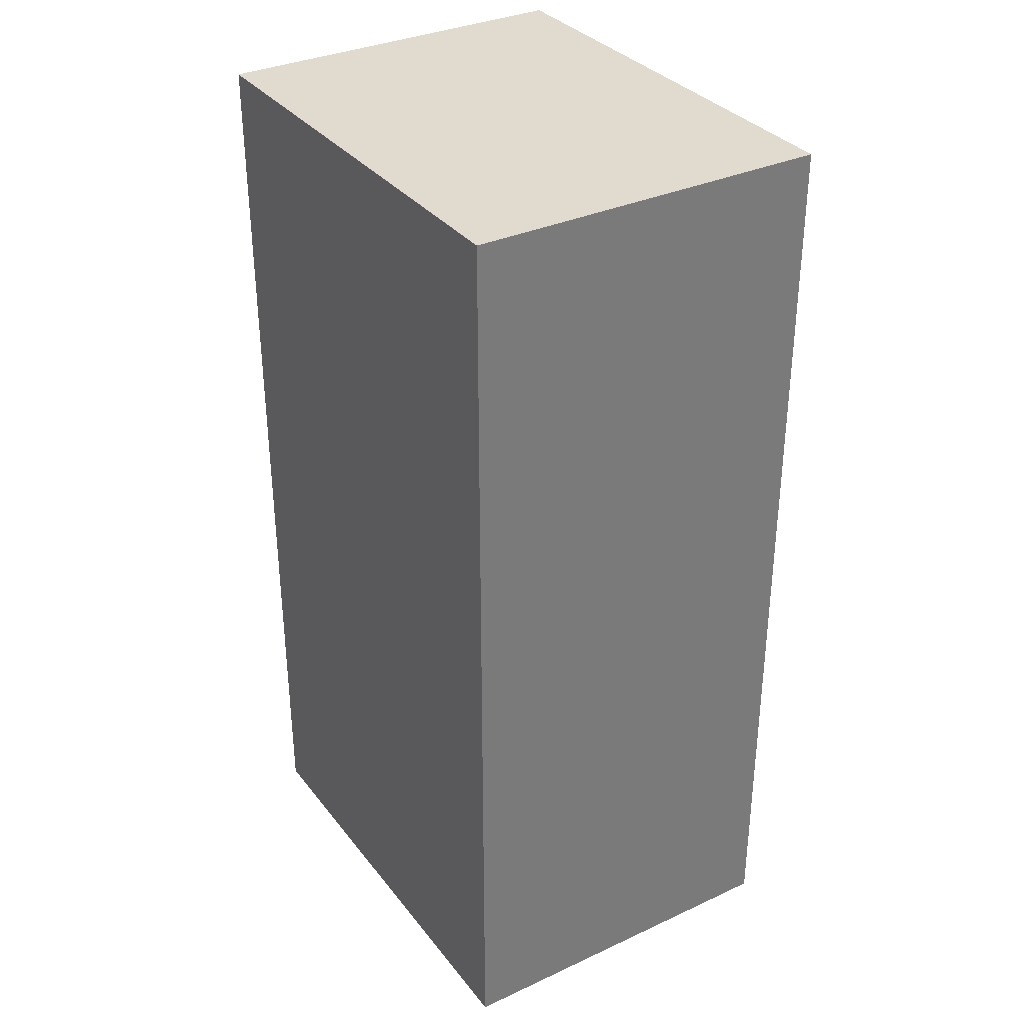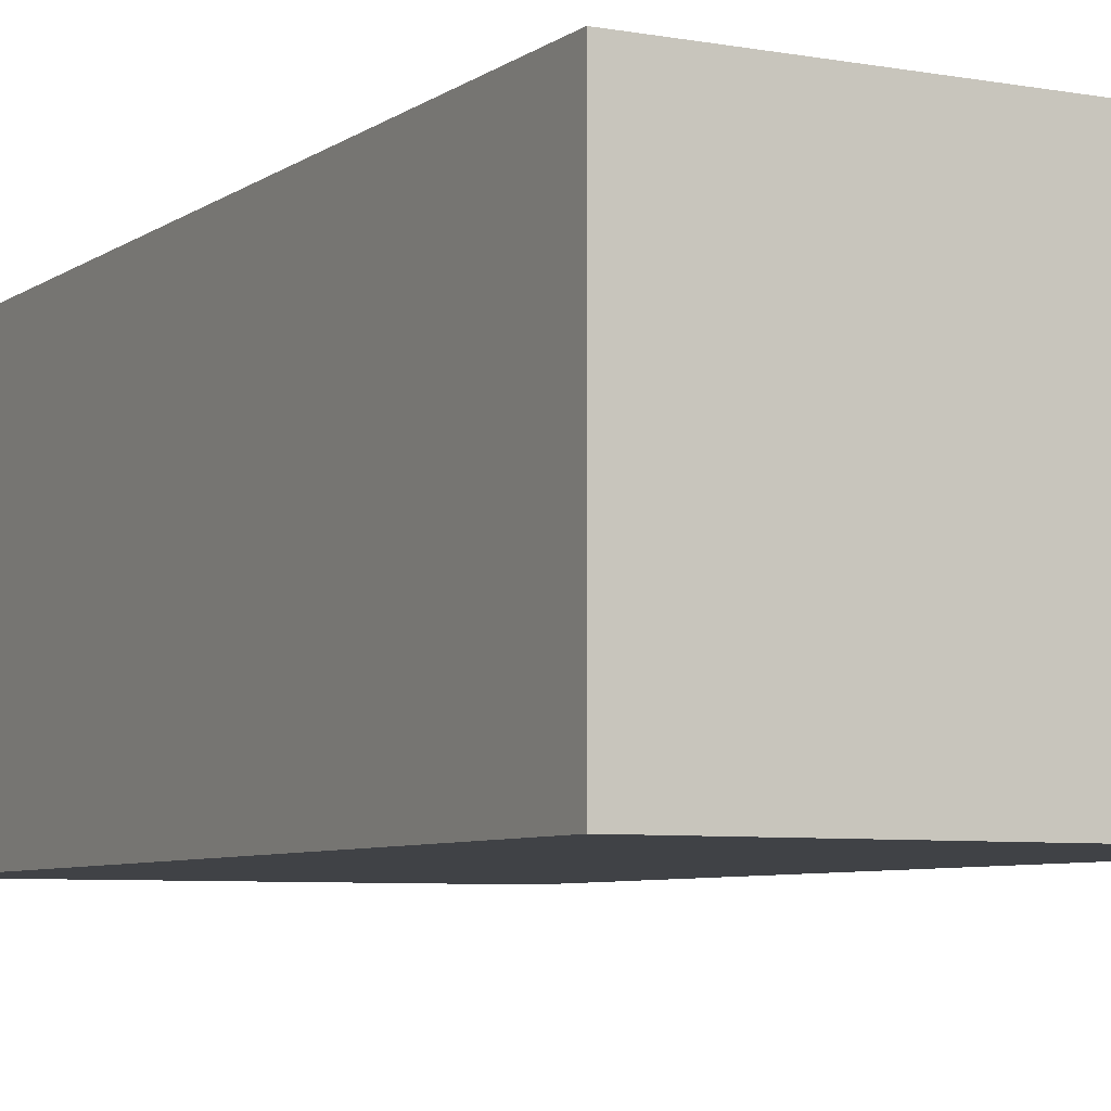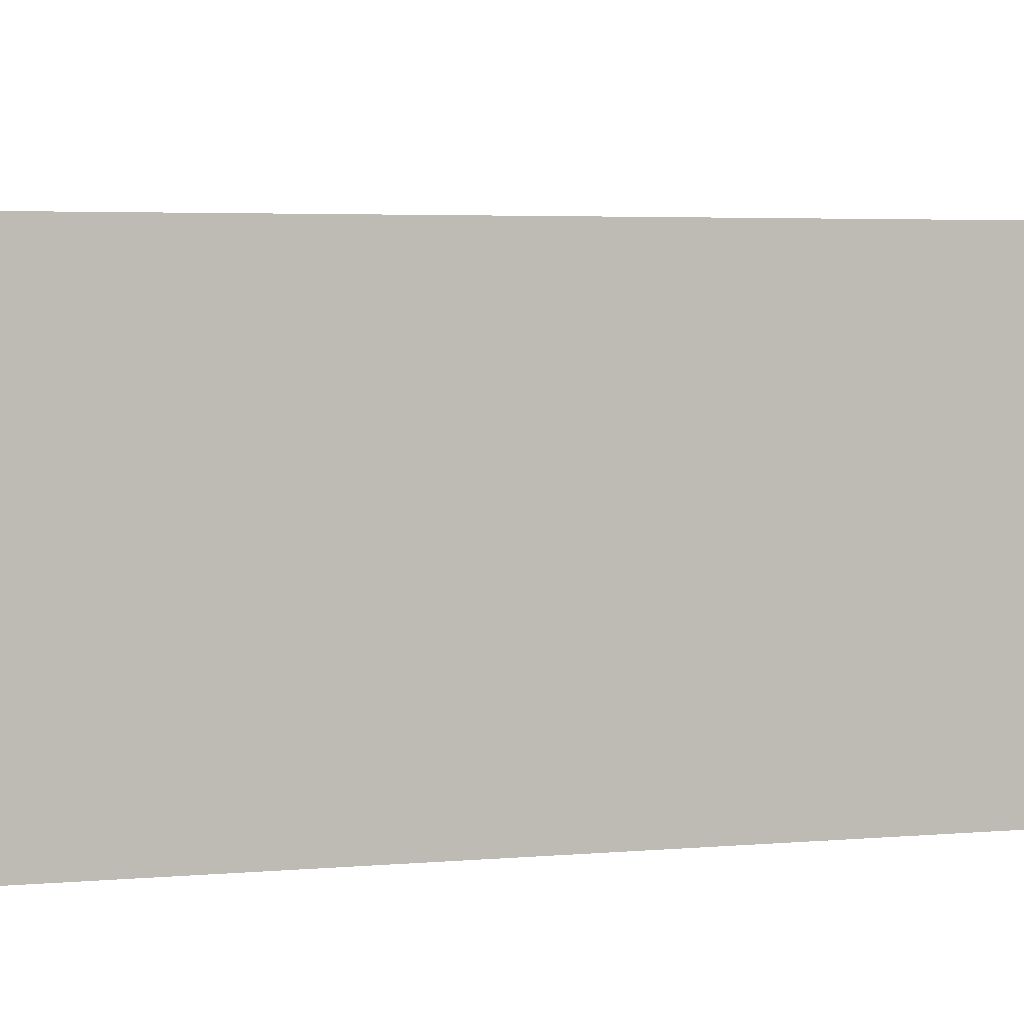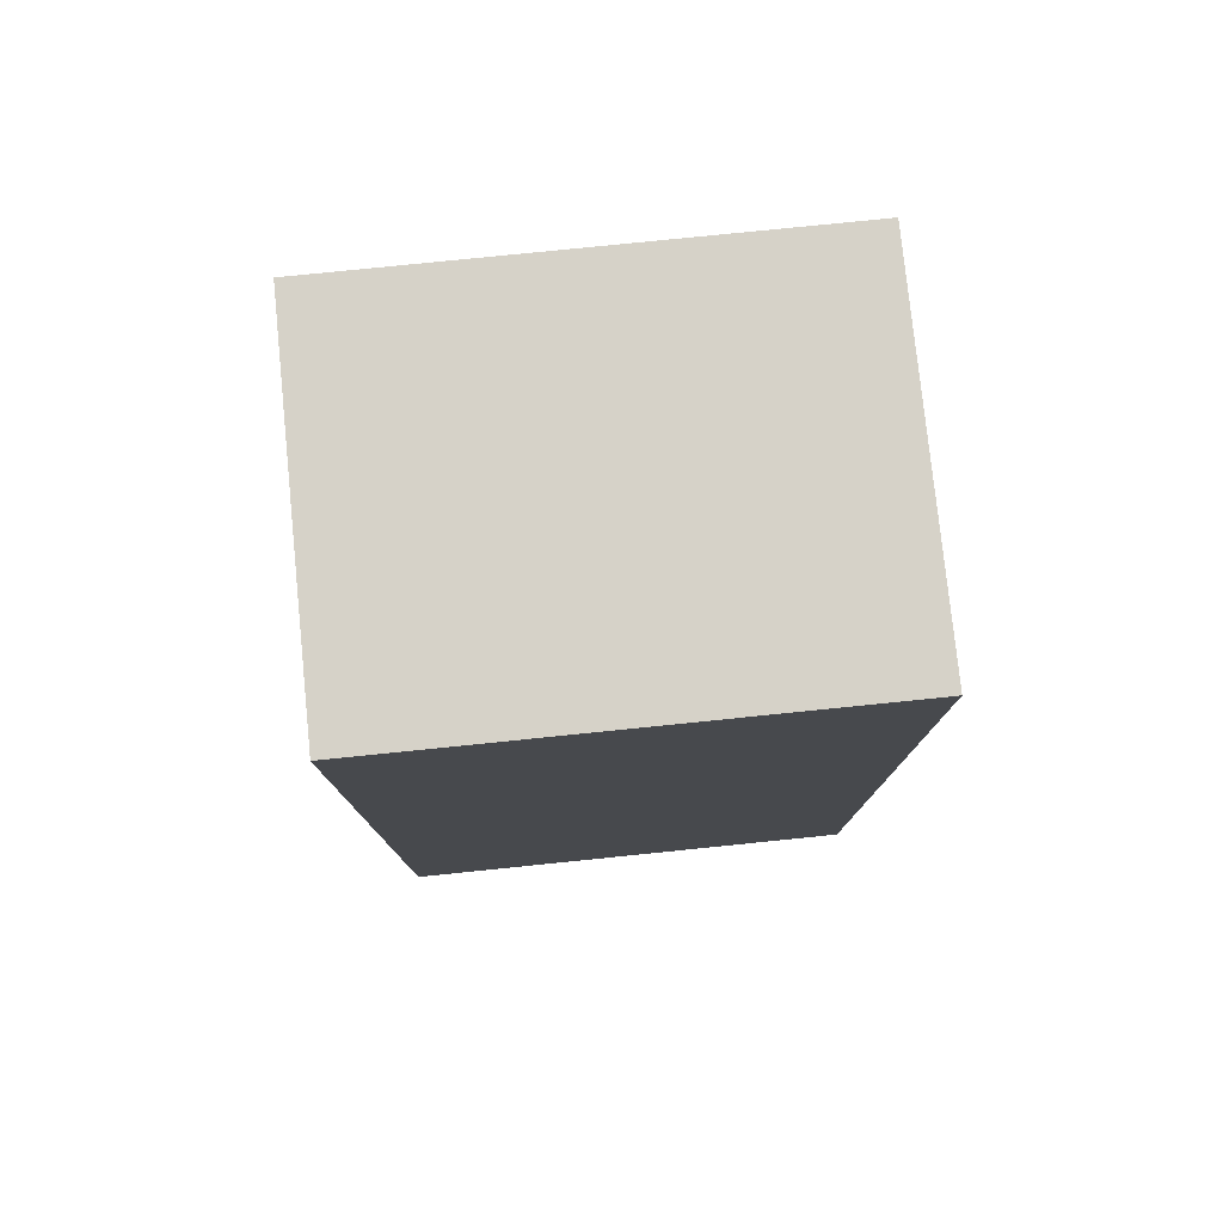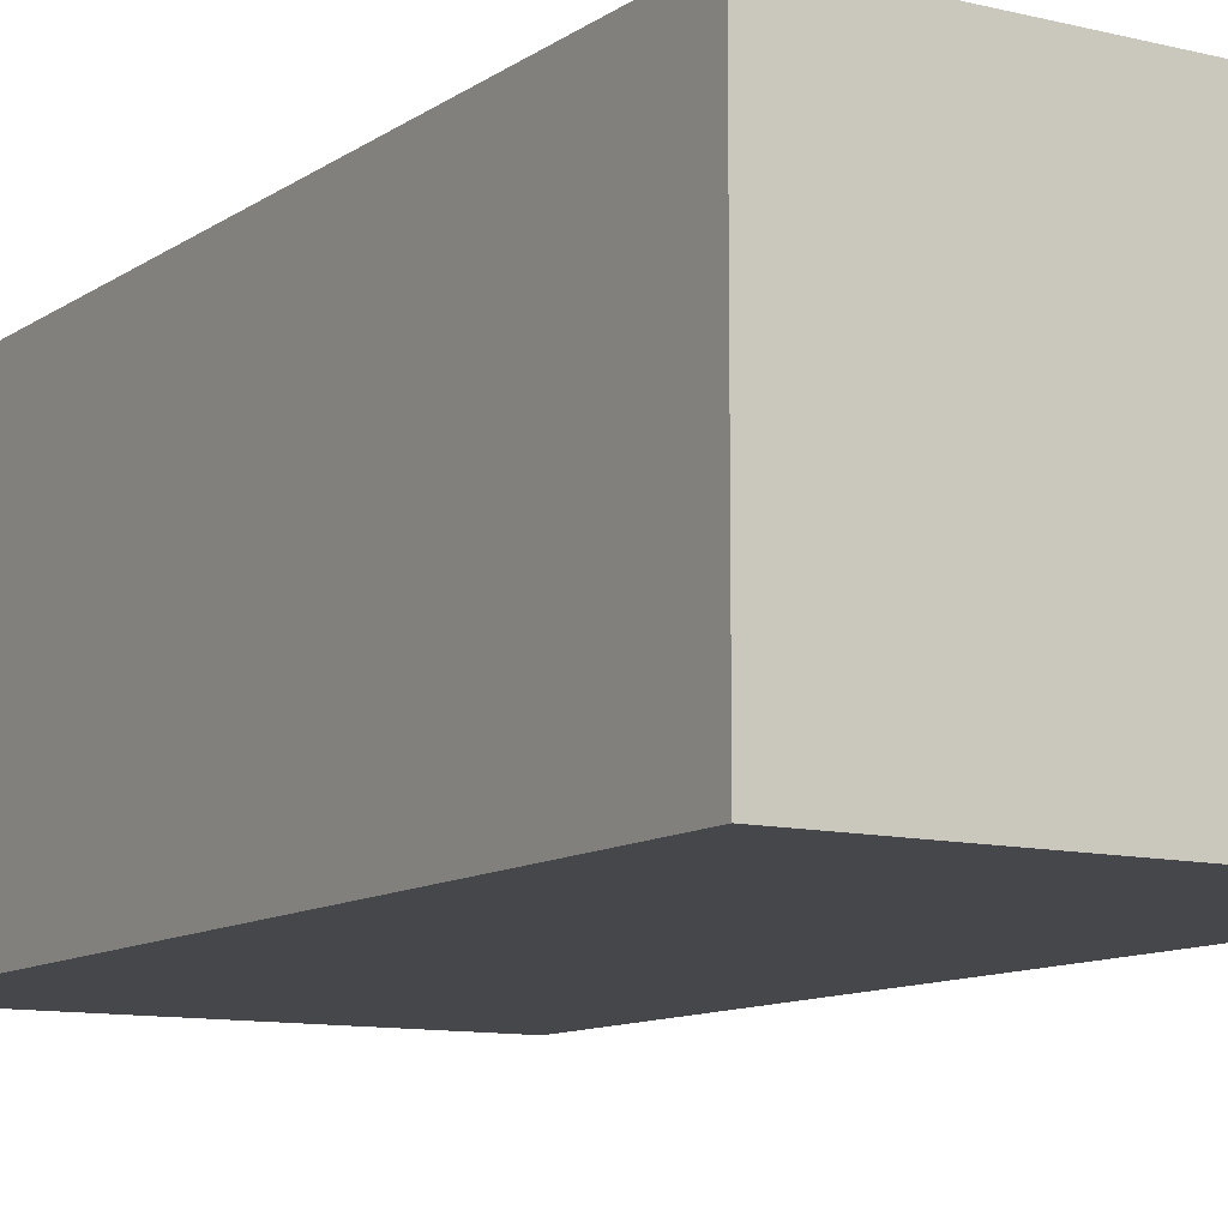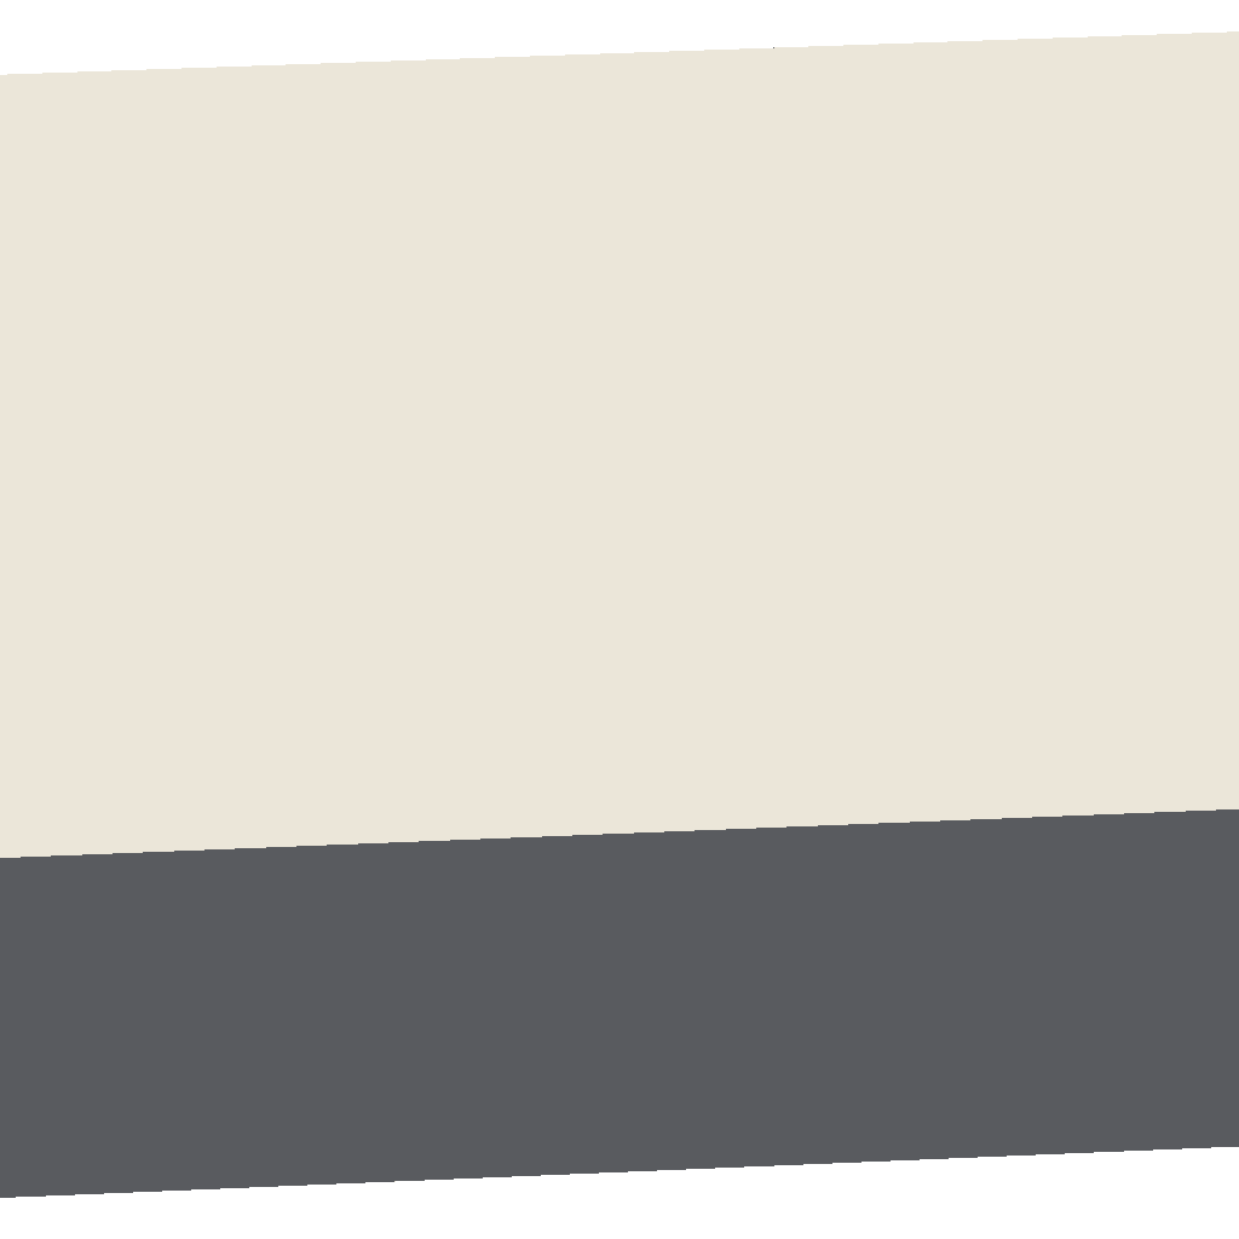
<metadata>
{"format":"obj","ext":"obj","renderer":"f3d","projection":"perspective","resolution":1024,"background":"white","views":[{"elev":33.7,"azim":-122.1,"up":"+Y"},{"elev":-6.4,"azim":151.9,"up":"+Z"},{"elev":3.5,"azim":-108.5,"up":"+Z"},{"elev":78.4,"azim":-5.8,"up":"+Y"},{"elev":-10.6,"azim":148.3,"up":"+Z"},{"elev":57.2,"azim":-92.6,"up":"+Z"}]}
</metadata>
<code>
v 2.4 0 1.4
v 2.4 -3.6 1.4
v 4.2 -3.6 1.4
v 4.2 0 1.4
v 2.4 0 0
v 2.4 0 1.4
v 4.2 0 1.4
v 4.2 0 0
v 2.4 -3.6 0
v 2.4 0 0
v 4.2 0 0
v 4.2 -3.6 0
v 2.4 -3.6 1.4
v 2.4 -3.6 0
v 4.2 -3.6 0
v 4.2 -3.6 1.4
v 4.2 -3.6 1.4
v 4.2 -3.6 0
v 4.2 0 0
v 4.2 0 1.4
v 2.4 -3.6 0
v 2.4 -3.6 1.4
v 2.4 0 1.4
v 2.4 0 0
g ab1ba722-e320-11ea-a196-54bf646e7e1f
f 1 2 4
f 4 2 3
g ab1bce3e-e320-11ea-9edc-54bf646e7e1f
f 5 6 8
f 8 6 7
g ab1bf542-e320-11ea-97ae-54bf646e7e1f
f 9 10 12
f 12 10 11
g ab1c1c5e-e320-11ea-a8c5-54bf646e7e1f
f 13 14 16
f 16 14 15
g ab1c4358-e320-11ea-8ae4-54bf646e7e1f
f 17 18 20
f 20 18 19
g ab1c6a74-e320-11ea-bc74-54bf646e7e1f
f 22 23 21
f 21 23 24

</code>
